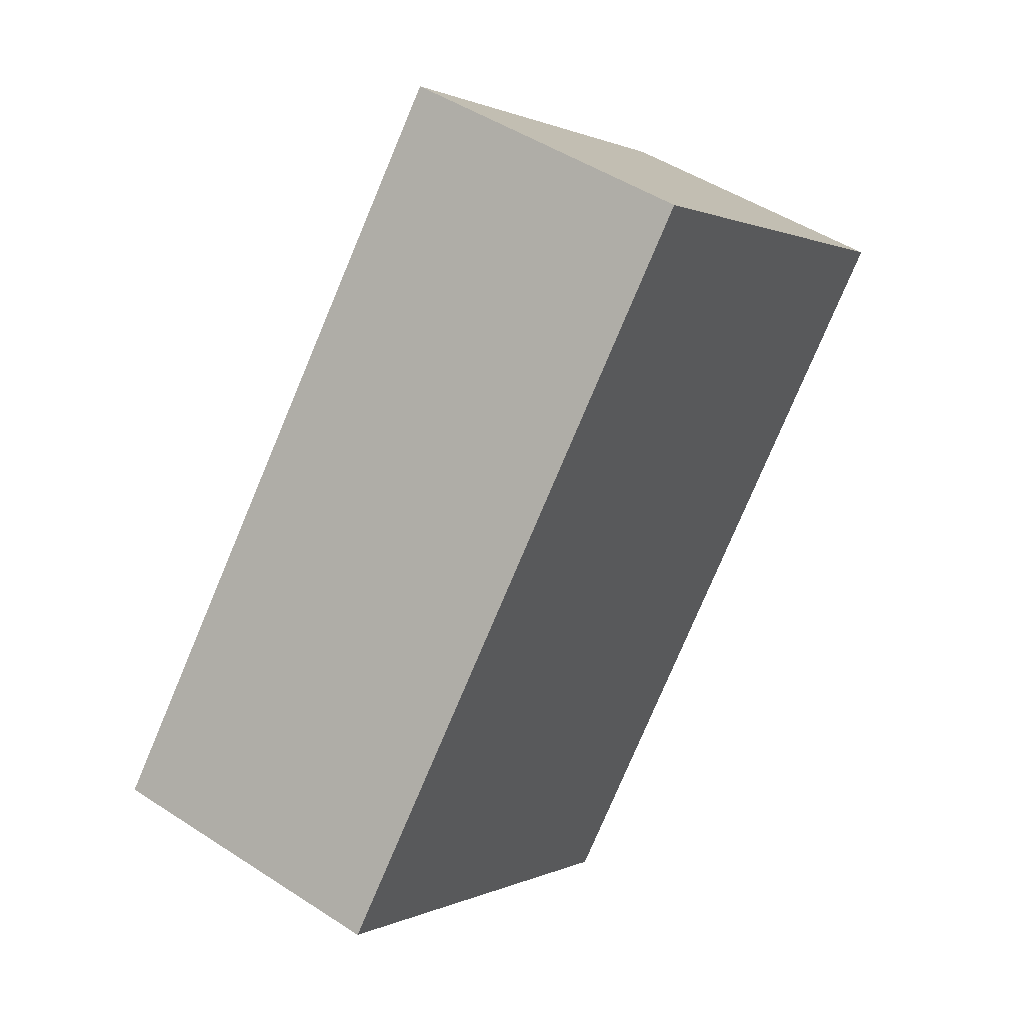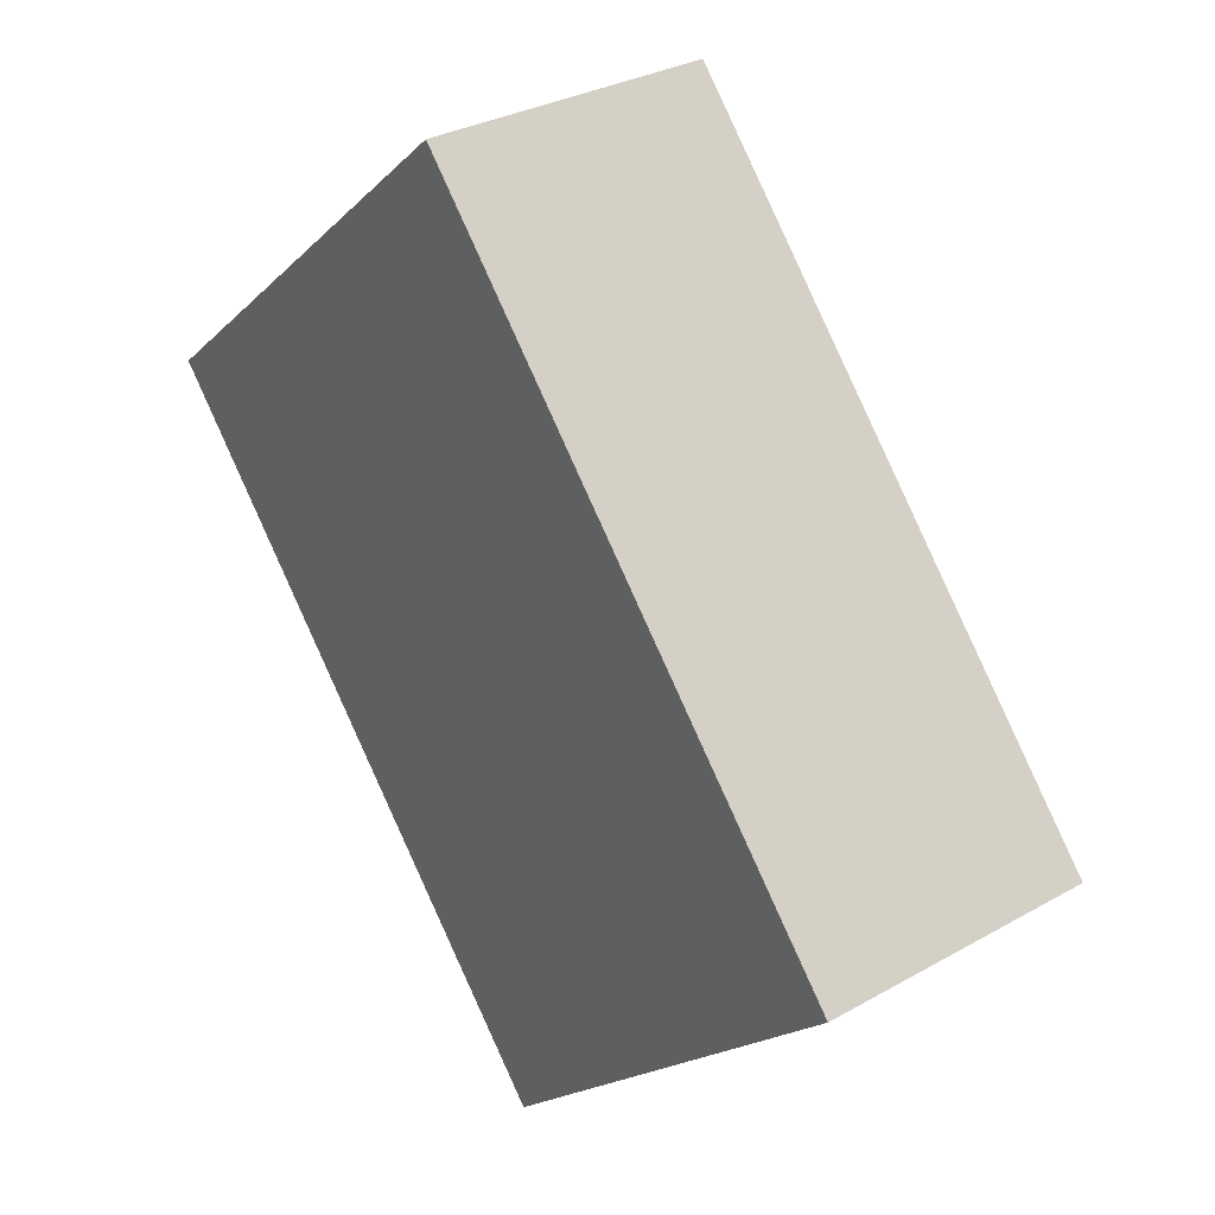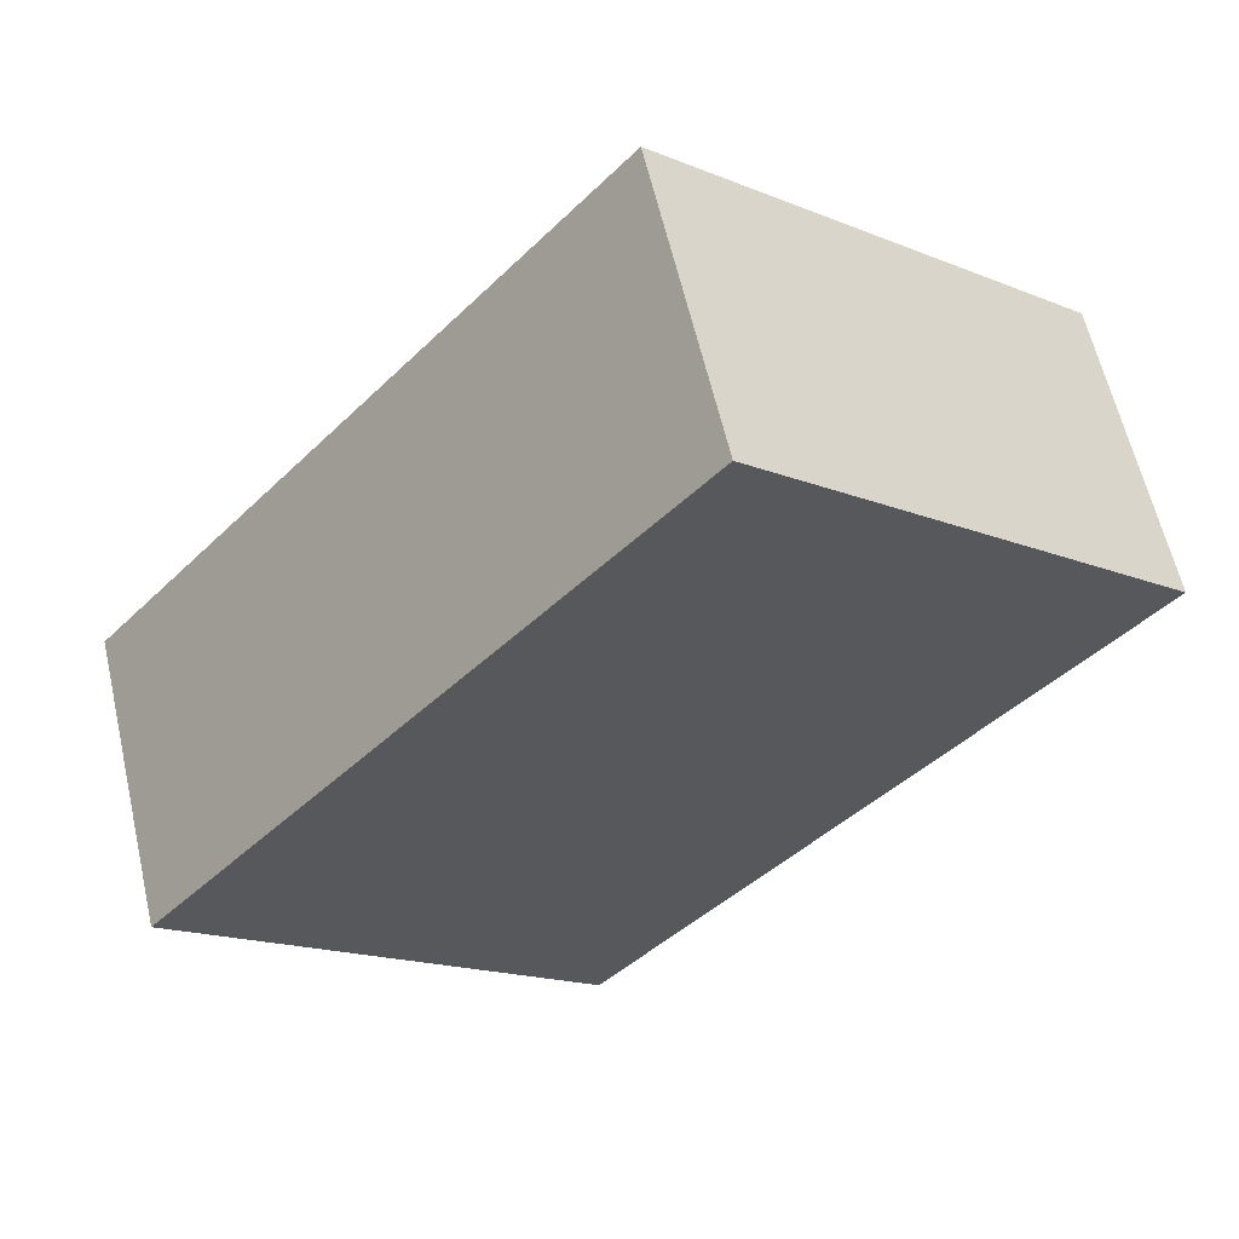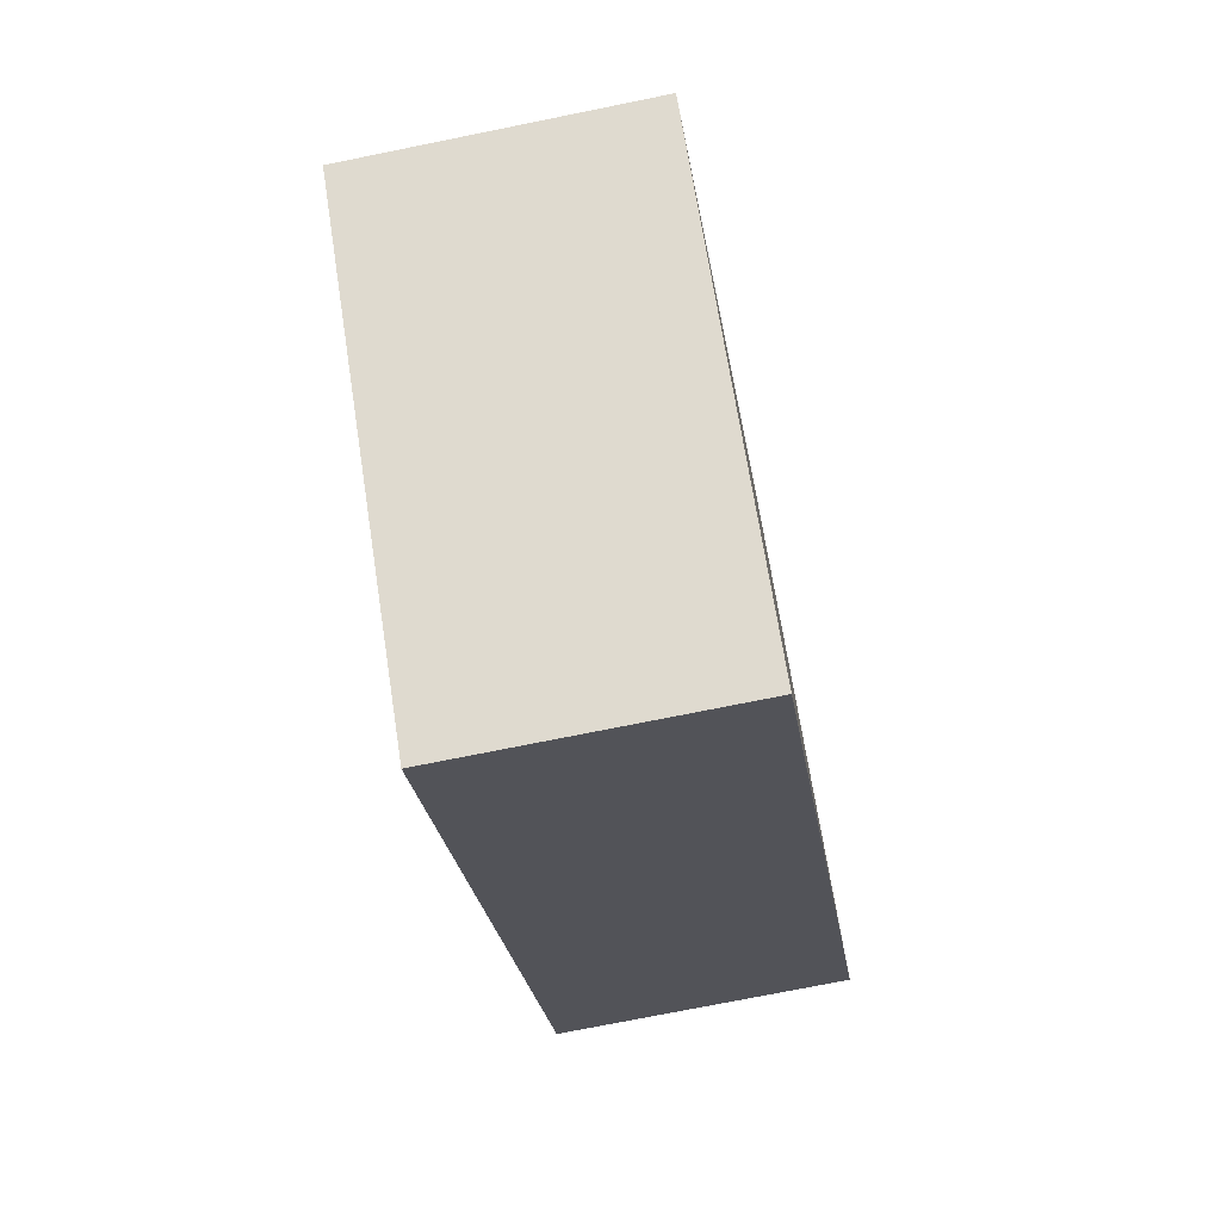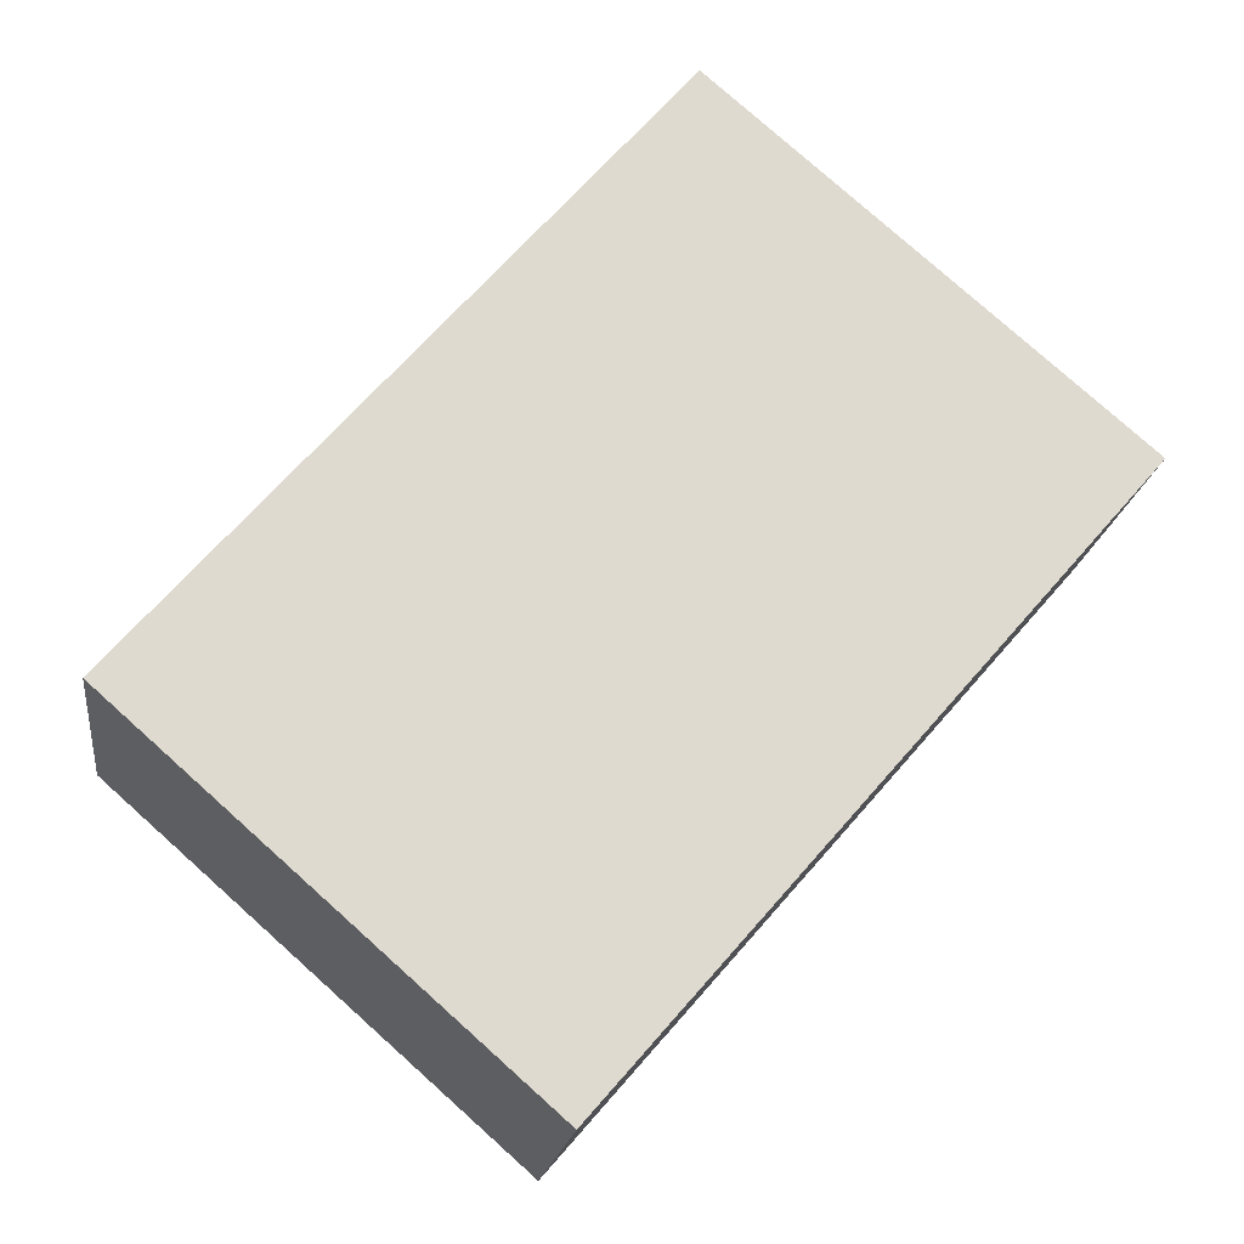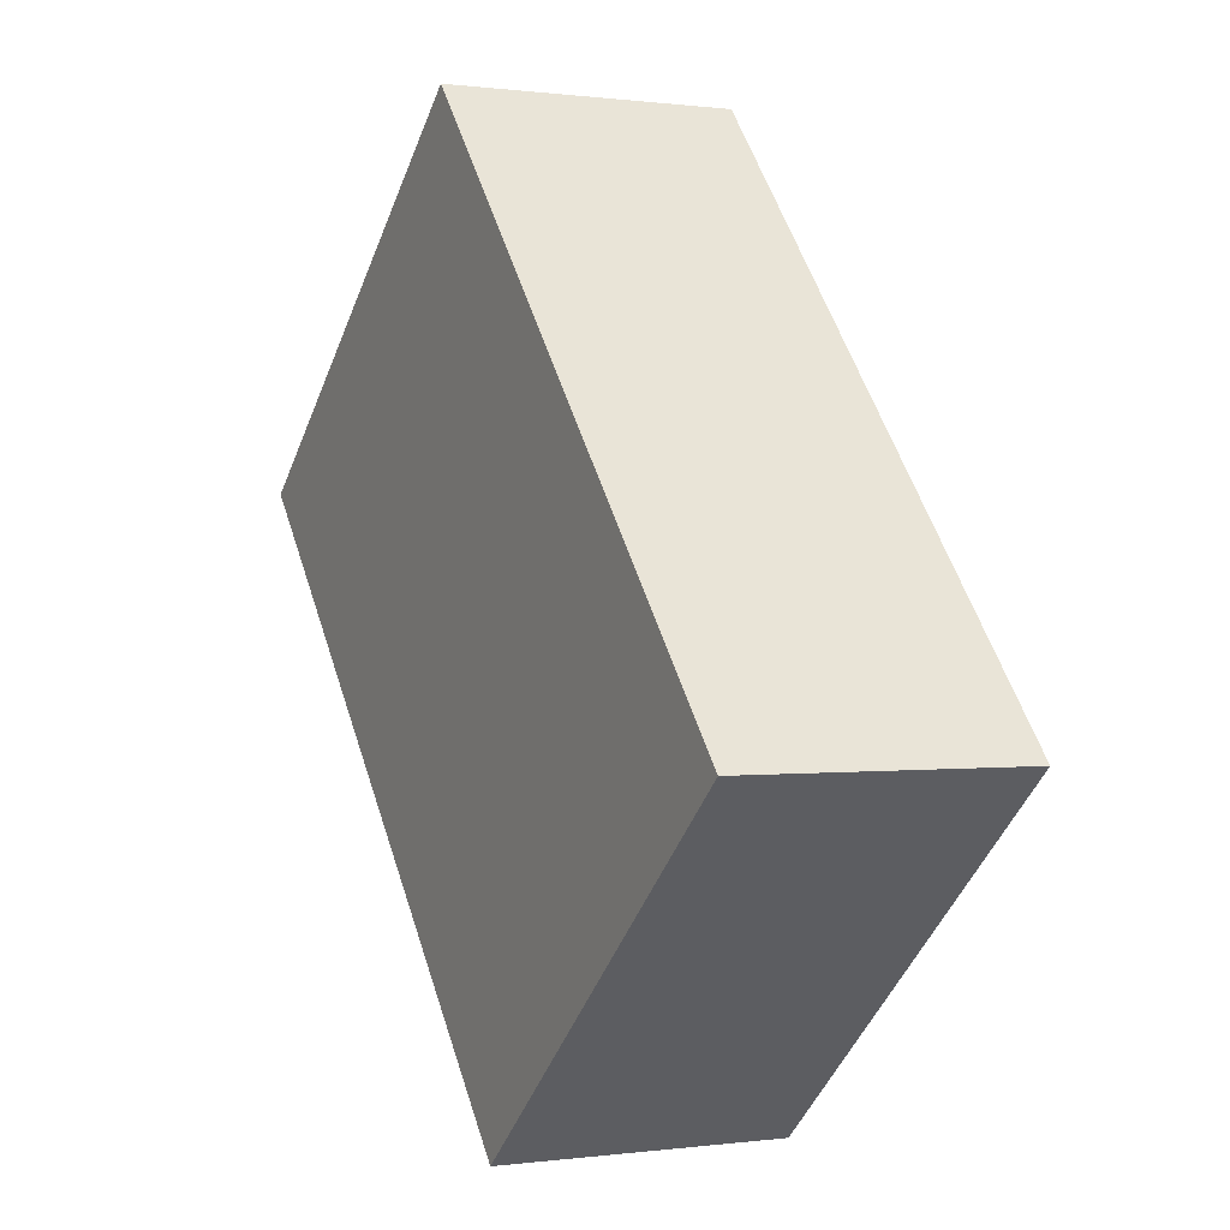
<metadata>
{"format":"obj","ext":"obj","renderer":"f3d","projection":"perspective","resolution":1024,"background":"white","views":[{"elev":47.9,"azim":-53.7,"up":"+Z"},{"elev":30.8,"azim":-129.2,"up":"+Z"},{"elev":60.7,"azim":-12.9,"up":"+Z"},{"elev":-72.6,"azim":-78.5,"up":"+Z"},{"elev":-18.5,"azim":-7.4,"up":"+Z"},{"elev":0.2,"azim":-116.9,"up":"+Z"}]}
</metadata>
<code>
v  2.638 1.531 3.05
v  2.089 1.531 -1.844
v  0 1.531 9.375e-17
v  4.749 1.531 1.23
v  0 0 0
v  2.638 -1.868e-16 3.05
v  4.749 -7.532e-17 1.23
v  2.089 1.129e-16 -1.844
g defaultobject
f 1 2 3
f 2 1 4
f 5 1 3
f 1 5 6
f 6 4 1
f 4 6 7
f 7 2 4
f 2 7 8
f 8 3 2
f 3 8 5
f 5 7 6
f 7 5 8

</code>
